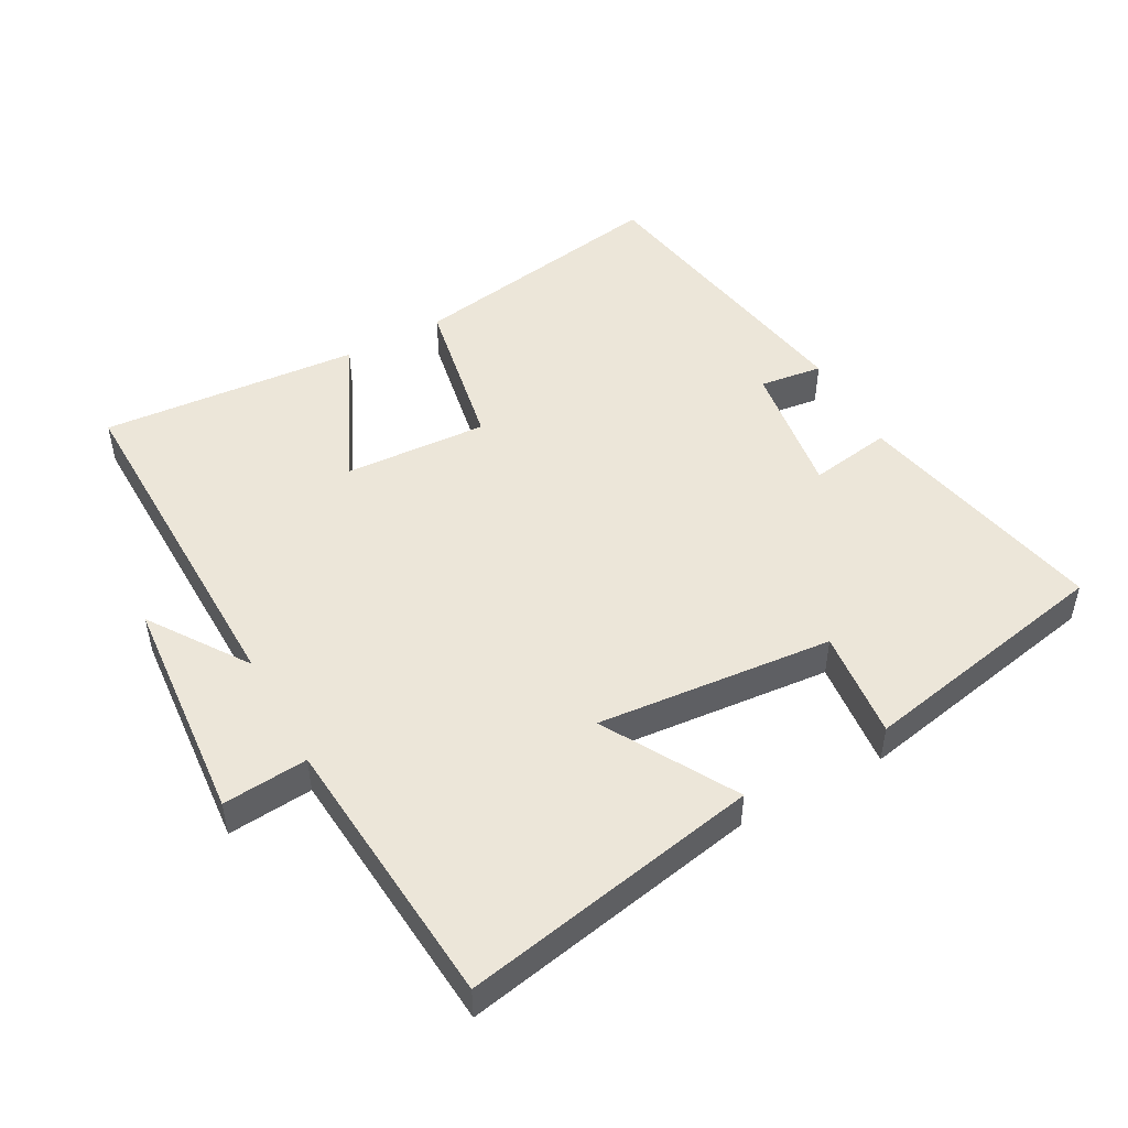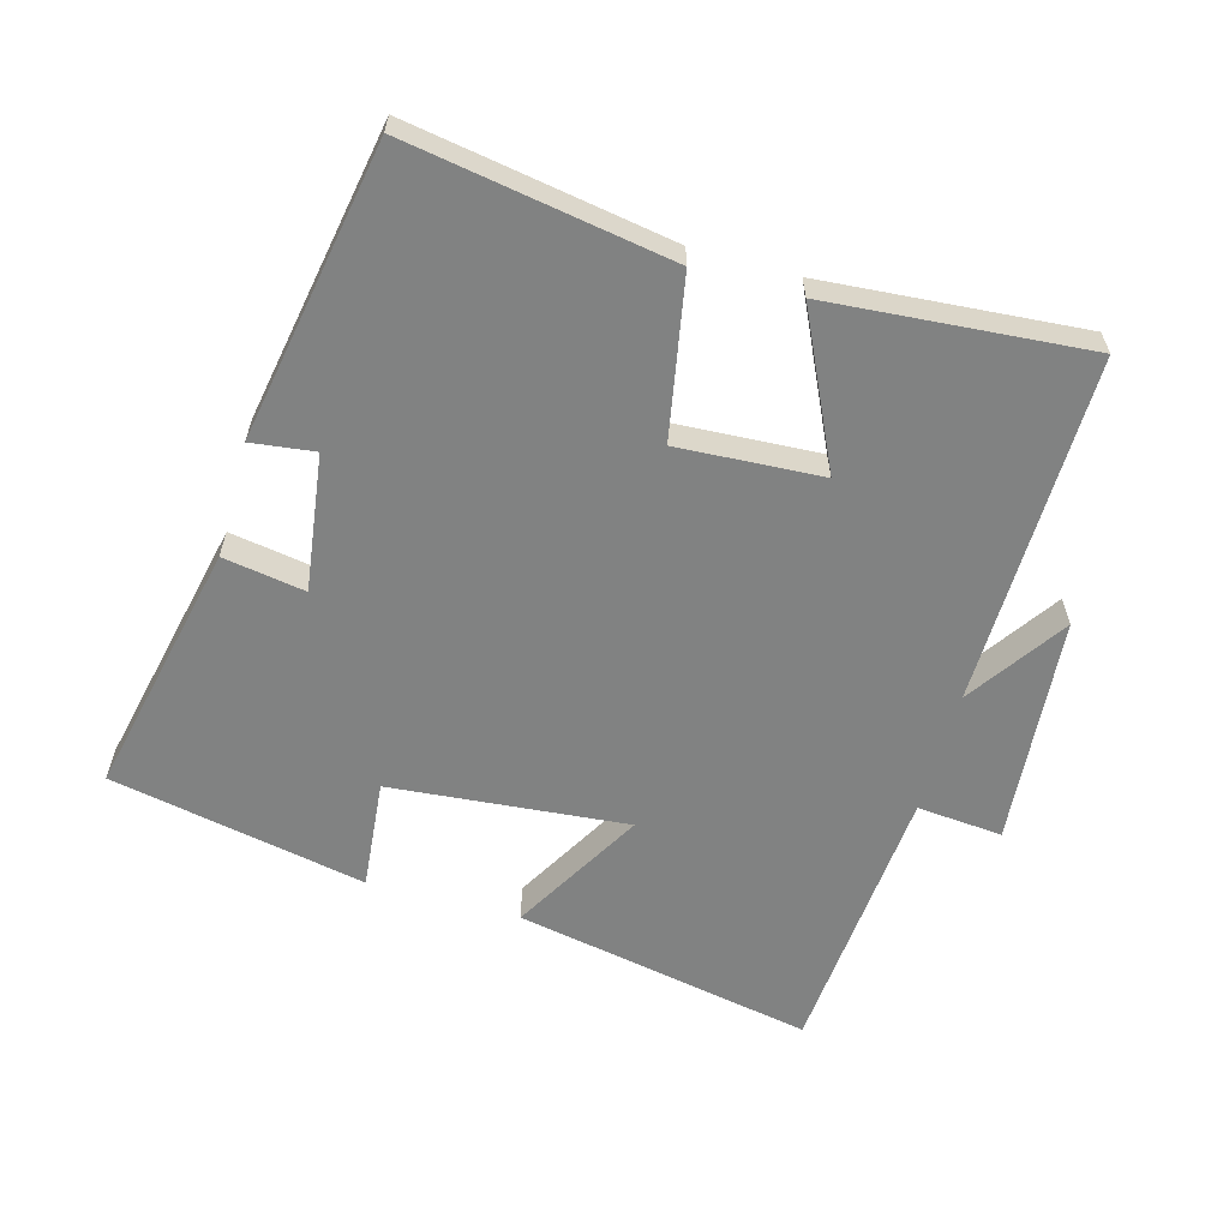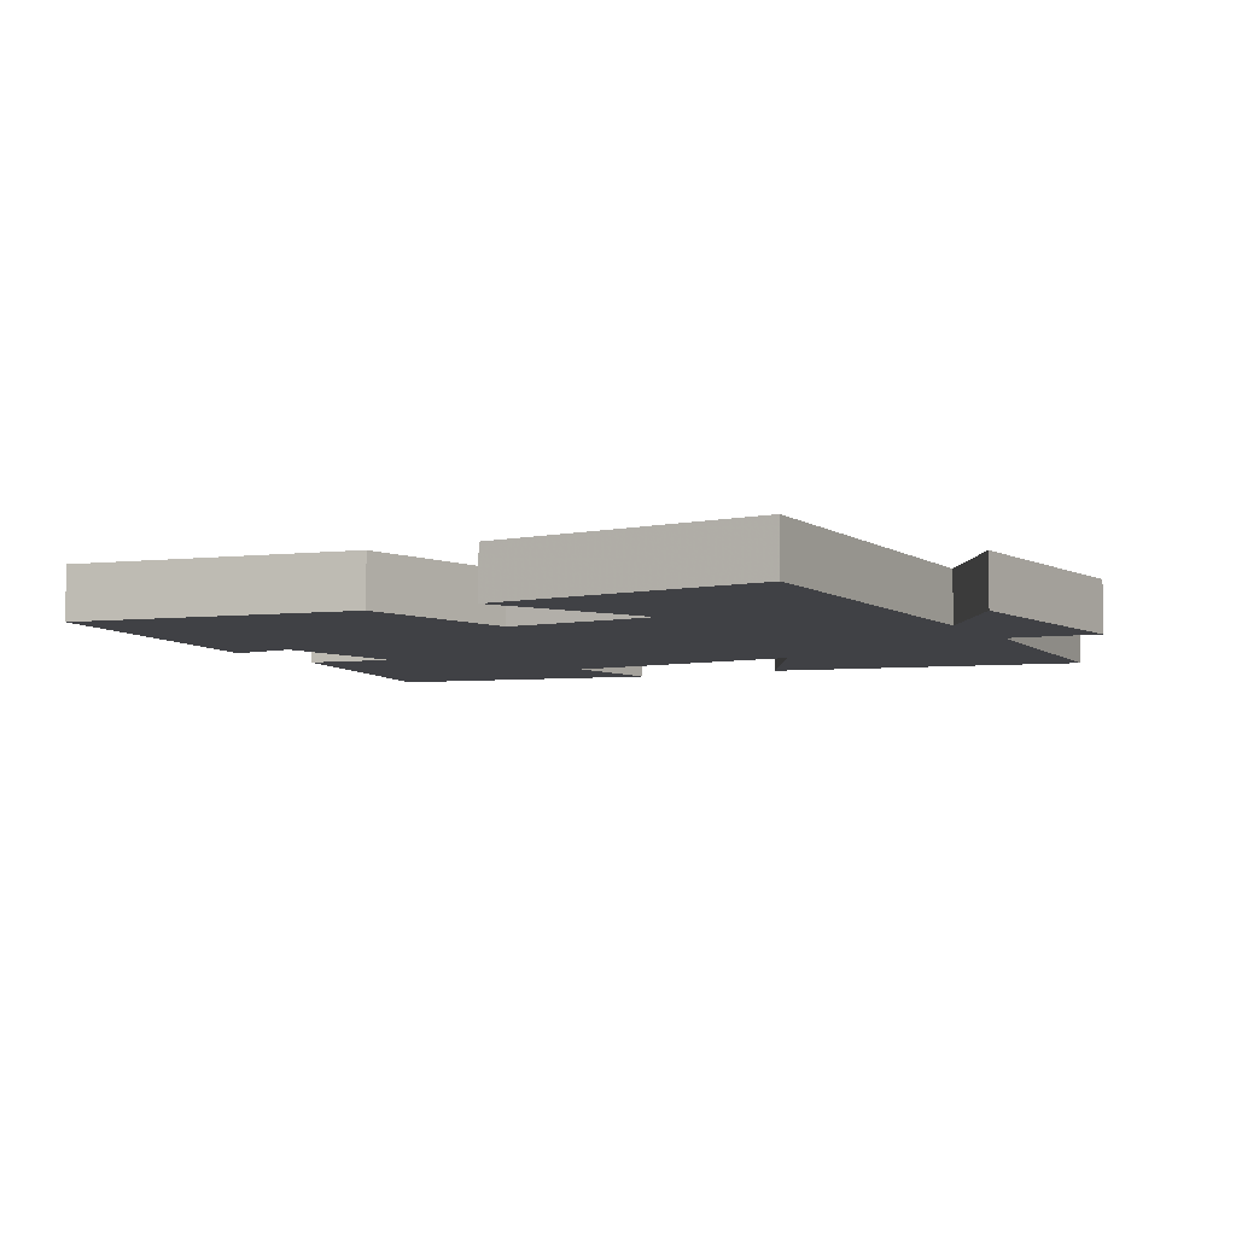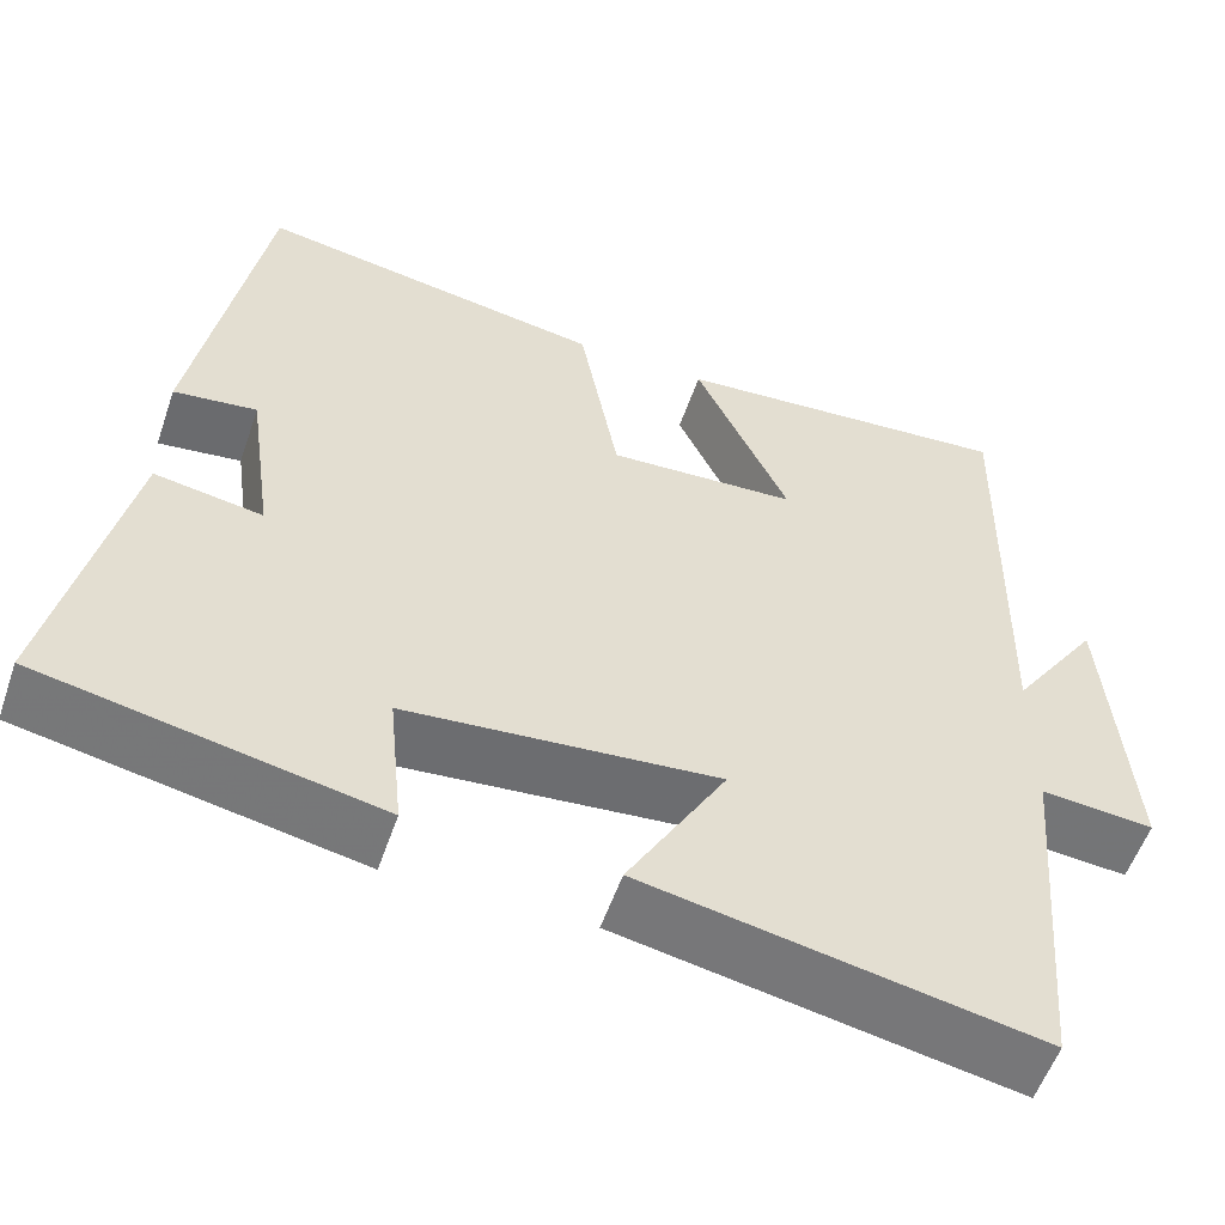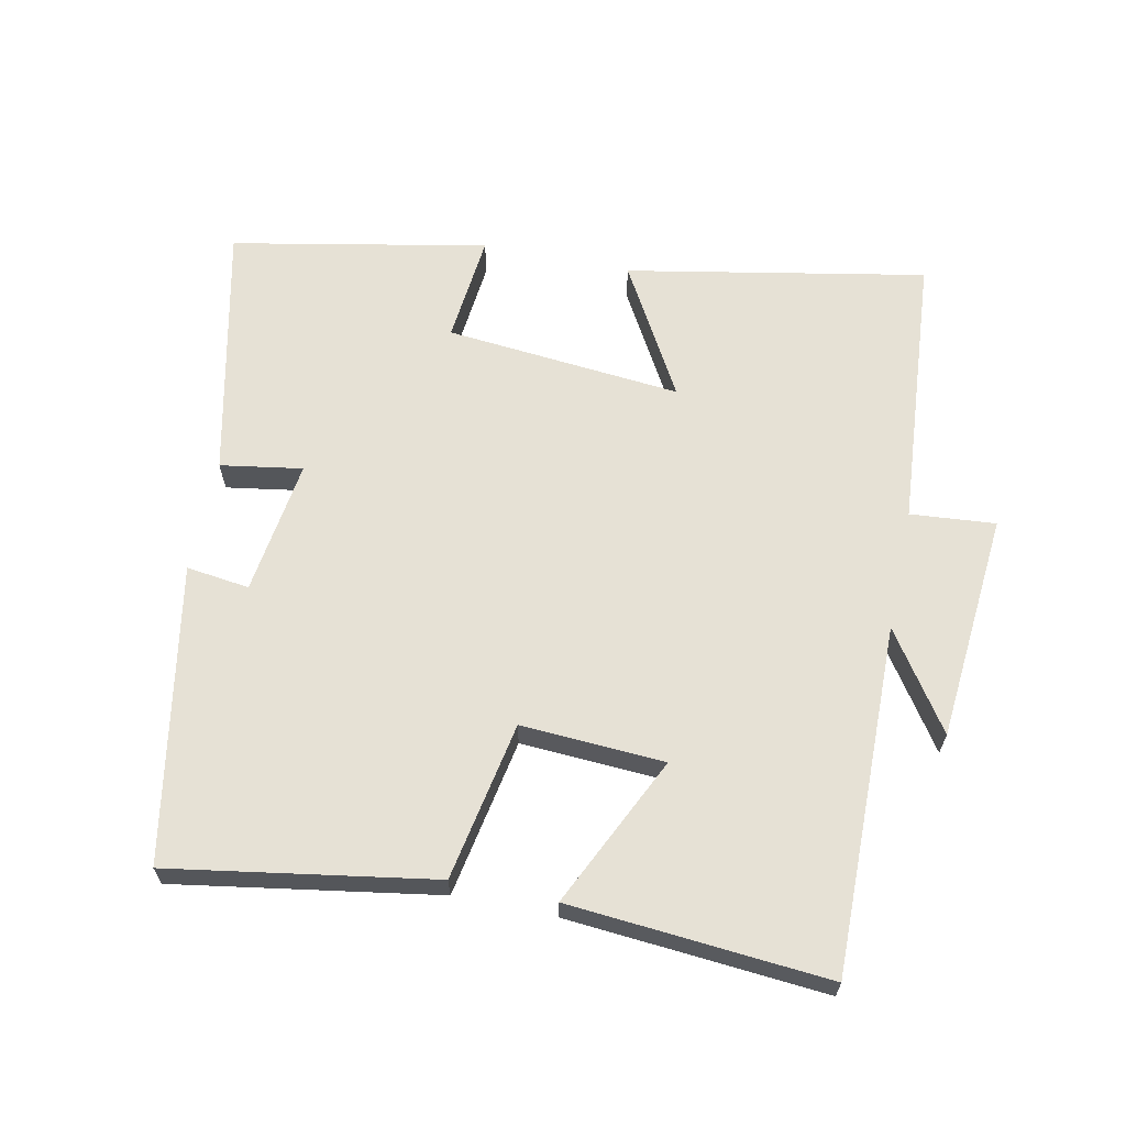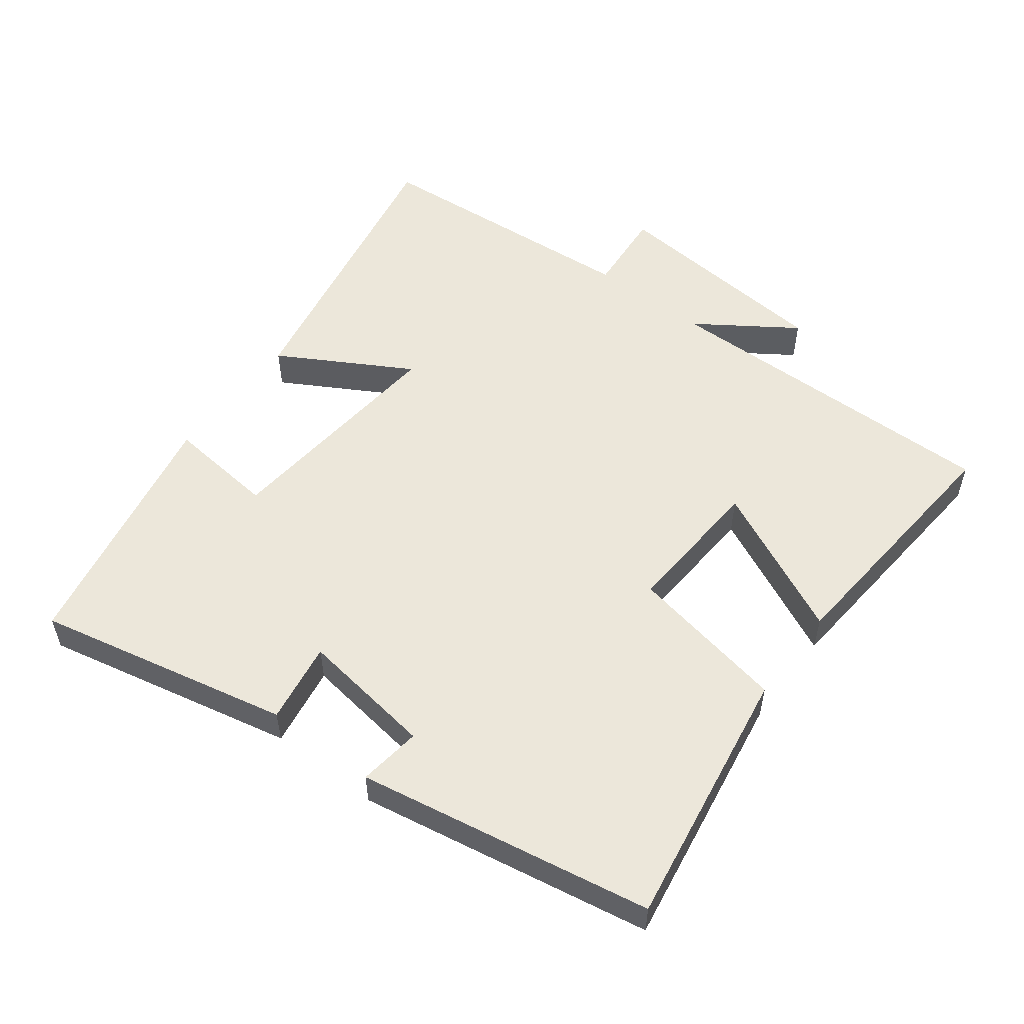
<metadata>
{"format":"obj","ext":"obj","renderer":"f3d","projection":"perspective","resolution":1024,"background":"white","views":[{"elev":49.4,"azim":151.3,"up":"+Y"},{"elev":-60.6,"azim":-15.6,"up":"+Y"},{"elev":-5.9,"azim":28.7,"up":"+Y"},{"elev":-55.4,"azim":-18.9,"up":"+Z"},{"elev":64.3,"azim":11.8,"up":"+Y"},{"elev":54.1,"azim":-52.6,"up":"+Y"}]}
</metadata>
<code>
v 0.466 0.07 -0.585
v 0.021 0.07 -0.5
v 0.133 0.07 -0.305
v -0.219 0.07 -0.337
v -0.203 0.07 -0.5
v -0.583 0.07 -0.425
v -0.5 0.07 -0.046
v -0.378 0.07 -0.066
v -0.406 0.07 0.136
v -0.5 0.07 0.124
v -0.421 0.07 0.565
v -0.029 0.07 0.5
v 0.015 0.07 0.263
v 0.229 0.07 0.275
v 0.123 0.07 0.5
v 0.509 0.07 0.531
v 0.5 0.07 0.011
v 0.599 0.07 0.156
v 0.627 0.07 -0.184
v 0.5 0.07 -0.173
v 0.466 0 -0.585
v 0.021 0 -0.5
v 0.133 0 -0.305
v -0.219 0 -0.337
v -0.203 0 -0.5
v -0.583 0 -0.425
v -0.5 0 -0.046
v -0.378 0 -0.066
v -0.406 0 0.136
v -0.5 0 0.124
v -0.421 0 0.565
v -0.029 0 0.5
v 0.015 0 0.263
v 0.229 0 0.275
v 0.123 0 0.5
v 0.509 0 0.531
v 0.5 0 0.011
v 0.599 0 0.156
v 0.627 0 -0.184
v 0.5 0 -0.173
f 17 18 19 20
f 17 20 1 2
f 14 15 16 17
f 13 14 17
f 10 11 12 13
f 9 10 13
f 8 9 13 17
f 5 6 7 8
f 4 5 8
f 3 4 8 17
f 2 3 17
f 40 39 38 37
f 22 21 40 37
f 37 36 35 34
f 37 34 33
f 33 32 31 30
f 33 30 29
f 37 33 29 28
f 28 27 26 25
f 28 25 24
f 37 28 24 23
f 37 23 22
f 1 21 22 2
f 2 22 23 3
f 3 23 24 4
f 4 24 25 5
f 5 25 26 6
f 6 26 27 7
f 7 27 28 8
f 8 28 29 9
f 9 29 30 10
f 10 30 31 11
f 11 31 32 12
f 12 32 33 13
f 13 33 34 14
f 14 34 35 15
f 15 35 36 16
f 16 36 37 17
f 17 37 38 18
f 18 38 39 19
f 19 39 40 20
f 20 40 21 1

</code>
